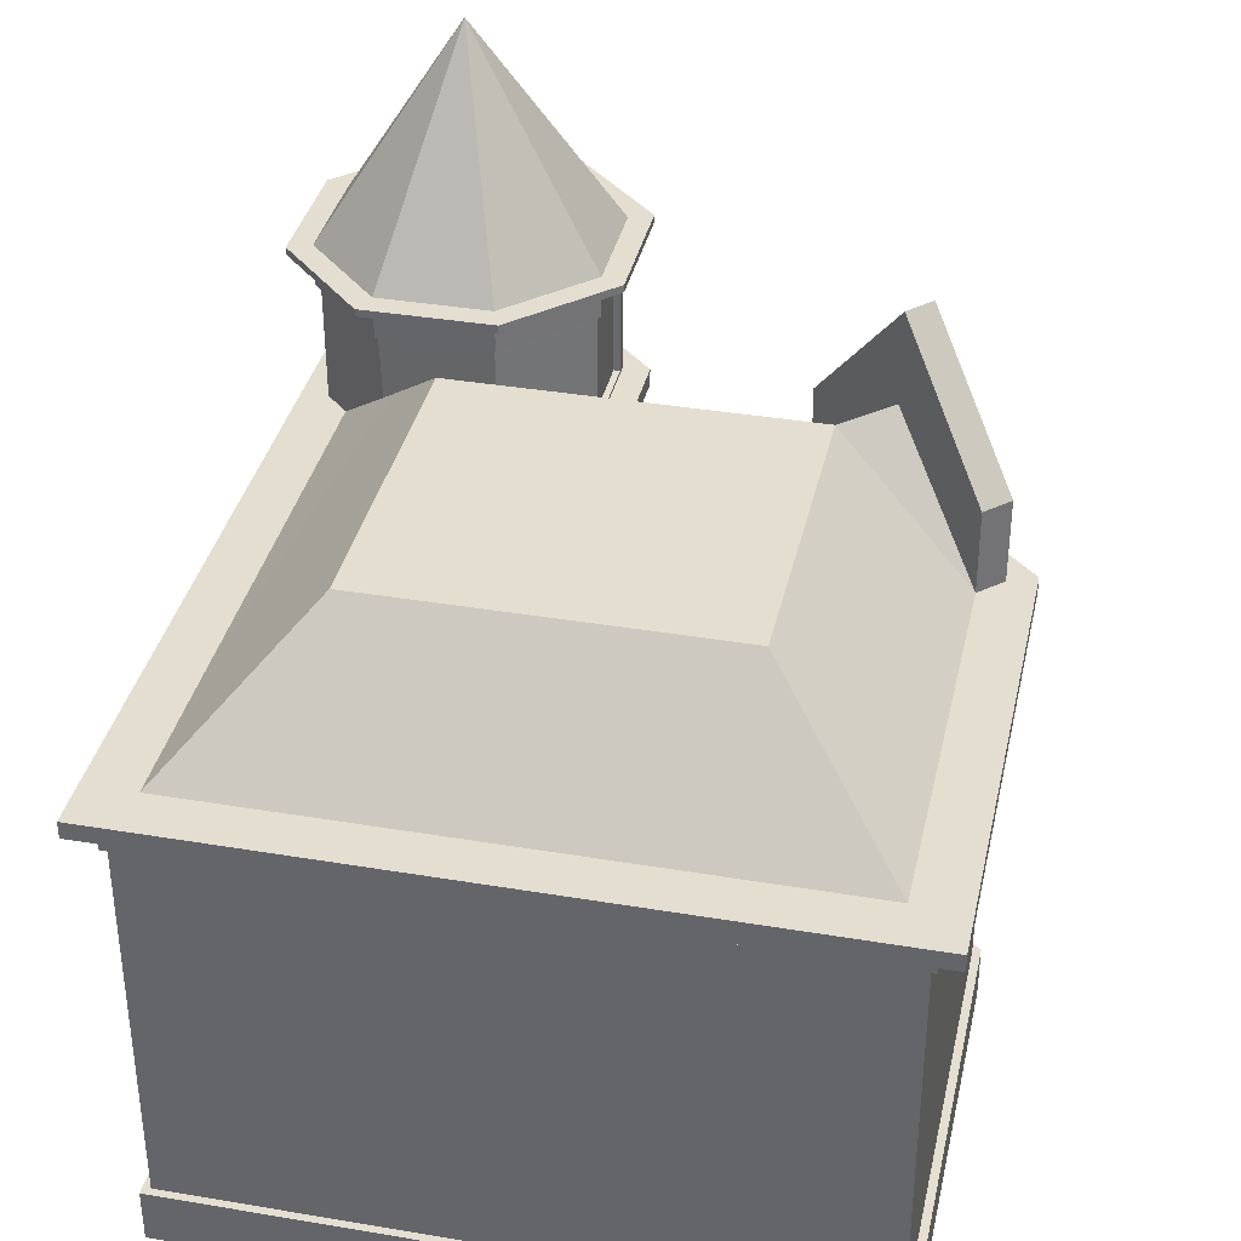
<metadata>
{"format":"obj","ext":"obj","renderer":"f3d","projection":"perspective","resolution":1024,"background":"white","views":[{"elev":36.4,"azim":-77.6,"up":"+Y"}]}
</metadata>
<code>
v  2.013 15 10.99
v  -13.15 15 10.99
v  -13.15 14.48 10.99
v  2.013 14.48 10.99
v  10.05 14.48 -10.95
v  -13.15 14.48 -10.98
v  -13.15 15 -10.98
v  10.05 15 -10.95
v  7.435 15 -1.335
v  7.43 15 5.273
v  7.43 14.48 5.273
v  7.435 14.48 -1.335
v  10.05 14.48 -1.315
v  10.05 15 -1.315
v  12.87 14.48 -4.136
v  12.87 15 -4.136
v  12.87 14.48 -8.126
v  12.87 15 -8.126
v  8.298 26.56 -6.132
v  10.02 20 -10.28
v  6.58 20 -10.28
v  4.151 20 -7.85
v  4.151 20 -4.414
v  6.58 20 -1.984
v  10.02 20 -1.984
v  12.45 20 -4.414
v  12.45 20 -7.85
v  11.93 18.17 -7.991
v  11.93 15.1 -7.991
v  10.16 15.1 -9.757
v  10.16 18.17 -9.757
v  12.18 18.19 -4.885
v  12.18 15.12 -4.885
v  12.18 15.12 -7.378
v  12.18 18.19 -7.378
v  10.15 18.2 -2.522
v  10.15 15.12 -2.522
v  11.94 15.12 -4.321
v  11.94 18.2 -4.321
v  6.975 18.21 -2.318
v  6.975 15.11 -2.324
v  9.603 15.11 -2.315
v  9.603 18.21 -2.314
v  4.291 18.72 -7.791
v  4.297 16.69 -7.737
v  4.308 16.68 -4.458
v  4.291 18.72 -4.472
v  9.541 18.18 -9.983
v  9.541 15.11 -9.983
v  7.044 15.11 -9.947
v  7.044 18.18 -9.948
v  6.639 15 -10.13
v  -11.68 15 -9.402
v  5.919 15 -9.406
v  1.639 15 10.14
v  -11.68 15 9.412
v  5.962 15 4.149
v  6.639 15 4.868
v  6.639 15 -2.137
v  5.955 15 -2.806
v  6.838 1.671 -1.915
v  6.87 1.708 4.987
v  6.87 0.0003843 4.987
v  6.843 0 -1.925
v  9.985 0.0112 -1.9
v  9.985 1.699 -1.9
v  12.46 0 -4.379
v  12.46 1.699 -4.379
v  12.46 0 -7.884
v  12.46 1.699 -7.884
v  9.985 0 -10.36
v  9.985 1.699 -10.36
v  -12.59 -0.0009117 -10.37
v  -12.59 1.708 -10.38
v  -12.59 -0.01043 10.39
v  -12.59 1.708 10.39
v  1.748 -0.01043 10.39
v  1.748 1.708 10.39
v  9.958 1.712 -2.125
v  6.639 1.712 -2.137
v  10.27 1.712 -2.442
v  12.31 1.712 -7.791
v  12.31 1.712 -4.472
v  11.97 1.712 -8.131
v  6.639 1.712 3.479
v  6.639 1.712 4.868
v  1.618 1.712 -10.13
v  9.958 1.712 -10.14
v  -12.36 1.712 -10.13
v  -12.36 1.712 10.14
v  1.639 1.712 10.14
v  -12.36 11.87 -10.13
v  -12.36 13.69 -10.13
v  -7.309 11.87 -10.13
v  -12.36 11.87 10.14
v  -12.36 13.69 10.14
v  1.639 11.87 10.14
v  1.639 13.69 10.14
v  6.639 11.87 4.868
v  6.639 13.69 4.868
v  6.639 13.69 -2.137
v  6.639 11.87 -1.514
v  6.639 11.87 -2.137
v  9.958 11.87 -2.125
v  9.958 13.69 -2.125
v  12.31 13.69 -4.472
v  11.99 11.87 -4.155
v  12.31 11.87 -4.472
v  12.31 11.87 -7.791
v  12.31 13.69 -7.791
v  9.958 13.69 -10.14
v  10.3 11.87 -9.799
v  9.958 11.87 -10.14
v  -12.51 13.69 10.3
v  1.71 13.69 10.3
v  6.789 13.69 4.946
v  6.793 13.69 -1.995
v  -12.51 13.69 -10.29
v  9.976 13.69 -10.28
v  9.976 13.69 -1.979
v  12.41 13.69 -4.412
v  12.41 13.69 -7.852
v  9.976 14.09 -10.28
v  -12.51 14.09 -10.29
v  -12.51 14.09 10.3
v  1.71 14.09 10.3
v  6.789 14.09 4.946
v  6.793 14.09 -1.995
v  9.976 14.09 -1.979
v  12.41 14.09 -4.412
v  12.41 14.09 -7.852
v  9.958 15 -2.125
v  12.31 15 -4.472
v  12.31 15 -7.791
v  9.958 15 -10.14
v  1.639 17.59 10.14
v  6.639 17.59 4.868
v  5.955 17.59 4.141
v  0.9234 17.59 9.412
v  0.931 15 9.42
v  4.151 21.85 7.492
v  3.419 21.85 6.798
v  3.439 19 6.776
v  12.45 19.34 -4.414
v  12.45 18.72 -4.414
v  12.45 18.72 -7.85
v  12.45 19.34 -7.85
v  10.02 19.34 -1.984
v  10.02 18.72 -1.984
v  6.58 19.34 -1.987
v  6.58 18.72 -1.989
v  4.151 19.34 -4.414
v  4.151 18.72 -4.414
v  4.151 19.34 -7.85
v  4.151 18.72 -7.85
v  6.58 19.34 -10.28
v  6.58 18.72 -10.28
v  10.02 19.34 -10.28
v  10.02 18.72 -10.28
v  12.31 18.72 -4.472
v  12.31 18.72 -7.791
v  9.958 18.72 -2.125
v  6.639 18.72 -2.129
v  6.639 18.72 -10.14
v  9.958 18.72 -10.14
v  13.15 20 -4.121
v  13.15 19.77 -4.121
v  13.15 19.77 -8.142
v  13.15 20 -8.142
v  10.31 20 -1.277
v  10.31 19.77 -1.277
v  6.287 20 -1.277
v  6.287 19.77 -1.281
v  3.444 20 -4.121
v  3.444 19.77 -4.121
v  3.444 20 -8.142
v  3.444 19.77 -8.142
v  6.287 20 -10.99
v  6.287 19.77 -10.98
v  10.31 20 -10.99
v  10.31 19.77 -10.99
v  1.618 5.582 -10.13
v  9.958 5.582 -10.14
v  -12.36 5.582 -10.13
v  -12.36 5.582 10.14
v  1.639 5.582 10.14
v  6.639 5.582 4.868
v  6.639 5.582 3.479
v  6.639 5.582 -2.137
v  9.958 5.582 -2.125
v  10.27 5.582 -2.442
v  12.31 5.582 -4.472
v  12.31 5.582 -7.791
v  11.97 5.582 -8.131
v  9.958 5.995 -10.14
v  1.618 5.995 -10.13
v  -12.36 5.995 -10.13
v  -12.36 5.995 10.14
v  1.639 5.995 10.14
v  6.639 5.995 4.868
v  6.639 5.995 3.479
v  6.639 5.995 -2.137
v  9.958 5.995 -2.125
v  10.27 5.995 -2.442
v  12.31 5.995 -4.472
v  12.31 5.995 -7.791
v  11.97 5.995 -8.131
v  9.958 7.439 -10.14
v  1.618 7.439 -10.13
v  -12.36 7.439 -10.13
v  -12.36 7.439 10.14
v  1.639 7.439 10.14
v  6.639 7.439 4.868
v  6.639 7.439 3.479
v  6.639 7.439 -2.137
v  9.958 7.439 -2.125
v  10.27 7.439 -2.442
v  12.31 7.439 -4.472
v  12.31 7.439 -7.791
v  11.97 7.439 -8.131
v  9.958 7.819 -10.14
v  1.618 7.819 -10.13
v  -12.36 7.819 -10.13
v  -12.36 7.819 10.14
v  1.639 7.819 10.14
v  6.639 7.819 4.868
v  6.639 7.819 3.479
v  6.639 7.819 -2.137
v  9.958 7.819 -2.125
v  10.27 7.819 -2.442
v  12.31 7.819 -4.472
v  12.31 7.819 -7.791
v  11.97 7.819 -8.131
v  9.958 9.969 -10.14
v  1.618 9.969 -10.13
v  -12.36 9.969 -10.13
v  -12.36 9.969 10.14
v  1.639 9.969 10.14
v  6.639 9.969 4.868
v  6.639 9.969 3.479
v  6.639 9.969 -2.137
v  9.958 9.969 -2.125
v  10.27 9.969 -2.442
v  12.31 9.969 -4.472
v  12.31 9.969 -7.791
v  11.97 9.969 -8.131
v  9.958 10.2 -10.14
v  1.618 10.2 -10.13
v  -12.36 10.2 -10.13
v  -12.36 10.2 10.14
v  1.639 10.2 10.14
v  6.639 10.2 4.868
v  6.639 10.2 3.479
v  6.639 10.2 -2.137
v  9.958 10.2 -2.125
v  10.27 10.2 -2.442
v  12.31 10.2 -4.472
v  12.31 10.2 -7.791
v  11.97 10.2 -8.131
v  9.958 11.49 -10.14
v  1.618 11.49 -10.13
v  -12.36 11.49 -10.13
v  -12.36 11.49 10.14
v  1.639 11.49 10.14
v  6.639 11.49 4.868
v  6.639 11.49 3.479
v  6.639 11.49 -2.137
v  9.958 11.49 -2.125
v  10.27 11.49 -2.442
v  12.31 11.49 -4.472
v  12.31 11.49 -7.791
v  11.97 11.49 -8.131
v  1.618 11.87 -10.13
v  6.639 11.87 3.479
v  10.27 11.87 -2.442
v  11.97 11.87 -8.131
v  10.3 5.582 -9.799
v  10.3 1.712 -9.799
v  10.3 5.995 -9.799
v  10.3 7.439 -9.799
v  10.3 7.819 -9.799
v  10.3 9.969 -9.799
v  10.3 10.2 -9.799
v  10.3 11.49 -9.799
v  11.83 5.582 -7.99
v  11.83 1.712 -7.99
v  10.16 1.712 -9.659
v  10.16 5.582 -9.659
v  10.16 9.969 -9.659
v  11.83 9.969 -7.99
v  11.83 7.819 -7.99
v  10.16 7.819 -9.659
v  10.16 11.49 -9.659
v  11.83 11.49 -7.99
v  11.83 10.2 -7.99
v  10.16 10.2 -9.659
v  11.99 5.582 -4.155
v  11.99 1.712 -4.155
v  11.99 5.995 -4.155
v  11.99 7.439 -4.155
v  11.99 7.819 -4.155
v  11.99 9.969 -4.155
v  11.99 10.2 -4.155
v  11.99 11.49 -4.155
v  10.11 5.582 -2.602
v  10.11 1.712 -2.602
v  11.83 1.712 -4.316
v  11.83 5.582 -4.316
v  11.83 9.969 -4.316
v  10.11 9.969 -2.602
v  10.11 7.819 -2.602
v  11.83 7.819 -4.316
v  11.83 11.49 -4.316
v  10.11 11.49 -2.602
v  10.11 10.2 -2.602
v  11.83 10.2 -4.316
v  -7.309 1.712 -10.13
v  -7.309 5.582 -10.13
v  -7.309 5.995 -10.13
v  -7.309 7.439 -10.13
v  -7.309 7.819 -10.13
v  -7.309 9.969 -10.13
v  -7.309 10.2 -10.13
v  -7.309 11.49 -10.13
v  -1.008 1.712 -10.13
v  -4.747 1.712 -10.13
v  -4.747 5.582 -10.13
v  -1.008 5.582 -10.13
v  -4.747 5.995 -10.13
v  -1.008 5.995 -10.13
v  -4.747 7.439 -10.13
v  -1.008 7.439 -10.13
v  -4.747 7.819 -10.13
v  -1.008 7.819 -10.13
v  -4.747 9.969 -10.13
v  -1.008 9.969 -10.13
v  -4.747 10.2 -10.13
v  -1.008 10.2 -10.13
v  -4.747 11.49 -10.13
v  -1.008 11.49 -10.13
v  -4.747 11.87 -10.13
v  -1.008 11.87 -10.13
v  -1.007 1.712 -9.84
v  -1.007 5.582 -9.84
v  1.618 5.582 -9.841
v  1.618 1.712 -9.841
v  -1.007 7.819 -9.84
v  -1.007 9.969 -9.84
v  1.618 9.969 -9.841
v  1.618 7.819 -9.841
v  -1.007 10.2 -9.84
v  -1.007 11.49 -9.84
v  1.618 11.49 -9.841
v  1.618 10.2 -9.841
v  -7.309 1.712 -9.839
v  -7.309 5.582 -9.839
v  -4.747 5.582 -9.84
v  -4.747 1.712 -9.84
v  -7.309 7.819 -9.839
v  -7.309 9.969 -9.839
v  -4.747 9.969 -9.84
v  -4.747 7.819 -9.84
v  -7.309 10.2 -9.839
v  -7.309 11.49 -9.839
v  -4.747 11.49 -9.84
v  -4.747 10.2 -9.84
v  6.639 5.582 -1.514
v  6.639 1.712 -1.514
v  6.639 5.995 -1.514
v  6.639 7.439 -1.514
v  6.639 7.819 -1.514
v  6.639 9.969 -1.514
v  6.639 10.2 -1.514
v  6.639 11.49 -1.514
v  6.42 1.712 -1.514
v  6.42 5.582 -1.514
v  6.42 5.582 0.7883
v  6.42 1.712 0.7883
v  6.639 5.995 0.7883
v  6.639 5.582 0.7883
v  6.639 7.439 0.7883
v  6.639 7.819 0.7883
v  6.42 7.819 -1.514
v  6.42 9.969 -1.514
v  6.42 9.969 0.7883
v  6.42 7.819 0.7883
v  6.639 10.2 0.7883
v  6.639 9.969 0.7883
v  6.42 10.2 -1.514
v  6.42 11.49 -1.514
v  6.42 11.49 0.7883
v  6.42 10.2 0.7883
v  6.639 11.87 0.7883
v  6.639 11.49 0.7883
v  6.639 1.712 0.7883
v  6.639 5.582 1.157
v  6.639 1.712 1.157
v  6.639 5.995 1.157
v  6.639 7.439 1.157
v  6.639 7.819 1.157
v  6.639 9.969 1.157
v  6.639 10.2 1.157
v  6.639 11.49 1.157
v  6.639 11.87 1.157
v  6.42 1.712 1.157
v  6.42 5.582 1.157
v  6.42 5.582 3.479
v  6.42 1.712 3.479
v  6.42 7.819 1.157
v  6.42 9.969 1.157
v  6.42 9.969 3.479
v  6.42 7.819 3.479
v  6.42 10.2 1.157
v  6.42 11.49 1.157
v  6.42 11.49 3.479
v  6.42 10.2 3.479
v  12.03 15.11 -8.065
v  10.22 15.11 -9.865
v  10.22 18.19 -9.865
v  12.03 18.19 -8.065
v  9.575 15.1 -10.14
v  7.021 15.1 -10.14
v  7.021 18.19 -10.14
v  9.575 18.19 -10.14
v  12.31 15.1 -4.853
v  12.31 15.1 -7.41
v  12.31 18.2 -7.41
v  12.31 18.2 -4.853
v  10.21 15.1 -2.379
v  12.05 15.1 -4.218
v  12.05 18.22 -4.218
v  10.21 18.22 -2.379
v  6.971 15.1 -2.136
v  9.626 15.1 -2.126
v  9.626 18.21 -2.125
v  6.971 18.21 -2.129
v  -7.834 19 -5.521
v  -7.834 19 5.31
v  2.064 19 5.313
v  2.073 19 -5.522
g g Building_01_Building_01
f 1 2 3
f 3 4 1
f 5 6 7
f 7 8 5
f 9 10 11
f 11 12 9
f 6 3 2
f 2 7 6
f 9 12 13
f 13 14 9
f 14 13 15
f 15 16 14
f 16 15 17
f 17 18 16
f 18 17 5
f 5 8 18
f 19 20 21
f 19 21 22
f 19 22 23
f 19 23 24
f 19 24 25
f 19 25 26
f 19 26 27
f 19 27 20
f 28 29 30
f 30 31 28
f 32 33 34
f 34 35 32
f 36 37 38
f 38 39 36
f 40 41 42
f 42 43 40
f 44 45 46
f 46 47 44
f 48 49 50
f 50 51 48
f 10 1 4
f 4 11 10
f 52 53 54
f 1 55 56
f 56 2 1
f 57 58 59
f 59 60 57
f 61 62 63
f 63 64 61
f 61 64 65
f 65 66 61
f 66 65 67
f 67 68 66
f 68 67 69
f 69 70 68
f 70 69 71
f 71 72 70
f 72 71 73
f 73 74 72
f 74 73 75
f 75 76 74
f 77 78 76
f 76 75 77
f 63 62 78
f 78 77 63
f 69 67 65
f 65 71 69
f 66 79 80
f 80 61 66
f 66 81 79
f 70 82 83
f 83 68 70
f 70 84 82
f 62 85 86
f 72 87 88
f 89 74 76
f 76 90 89
f 78 91 90
f 90 76 78
f 62 86 91
f 91 78 62
f 63 75 73
f 73 64 63
f 92 93 94
f 93 92 95
f 95 96 93
f 97 98 96
f 96 95 97
f 99 100 98
f 98 97 99
f 101 102 103
f 101 103 104
f 104 105 101
f 106 107 108
f 106 108 109
f 109 110 106
f 111 112 113
f 114 96 98
f 98 115 114
f 116 100 101
f 101 117 116
f 9 59 58
f 58 10 9
f 96 114 118
f 118 93 96
f 115 98 100
f 100 116 115
f 118 119 111
f 111 93 118
f 117 101 105
f 105 120 117
f 120 105 106
f 106 121 120
f 121 106 110
f 110 122 121
f 122 110 111
f 111 119 122
f 123 119 118
f 118 124 123
f 118 114 125
f 125 124 118
f 115 126 125
f 125 114 115
f 116 127 126
f 126 115 116
f 117 128 127
f 127 116 117
f 128 117 120
f 120 129 128
f 129 120 121
f 121 130 129
f 130 121 122
f 122 131 130
f 131 122 119
f 119 123 131
f 3 125 126
f 126 4 3
f 53 52 8
f 8 7 53
f 11 127 128
f 128 12 11
f 56 53 7
f 7 2 56
f 125 3 6
f 6 124 125
f 4 126 127
f 127 11 4
f 58 55 1
f 1 10 58
f 124 6 5
f 5 123 124
f 12 128 129
f 129 13 12
f 132 59 9
f 9 14 132
f 13 129 130
f 130 15 13
f 133 132 14
f 14 16 133
f 15 130 131
f 131 17 15
f 134 133 16
f 16 18 134
f 17 131 123
f 123 5 17
f 135 134 18
f 18 8 135
f 136 55 58
f 58 137 136
f 137 58 57
f 57 138 137
f 139 140 55
f 55 136 139
f 136 137 141
f 141 137 138
f 138 142 141
f 140 139 142
f 142 143 140
f 142 139 136
f 136 141 142
f 144 145 146
f 146 147 144
f 148 149 145
f 145 144 148
f 150 151 149
f 149 148 150
f 152 153 151
f 151 150 152
f 154 155 153
f 153 152 154
f 156 157 155
f 155 154 156
f 158 159 157
f 157 156 158
f 147 146 159
f 159 158 147
f 145 160 161
f 161 146 145
f 149 162 160
f 160 145 149
f 151 163 162
f 162 149 151
f 153 47 163
f 163 151 153
f 155 44 47
f 47 153 155
f 157 164 44
f 44 155 157
f 159 165 164
f 164 157 159
f 146 161 165
f 165 159 146
f 166 167 168
f 168 169 166
f 170 171 167
f 167 166 170
f 172 173 171
f 171 170 172
f 174 175 173
f 173 172 174
f 176 177 175
f 175 174 176
f 178 179 177
f 177 176 178
f 180 181 179
f 179 178 180
f 169 168 181
f 181 180 169
f 167 144 147
f 147 168 167
f 169 27 26
f 26 166 169
f 171 148 144
f 144 167 171
f 166 26 25
f 25 170 166
f 173 150 148
f 148 171 173
f 170 25 24
f 24 172 170
f 175 152 150
f 150 173 175
f 172 24 23
f 23 174 172
f 177 154 152
f 152 175 177
f 174 23 22
f 22 176 174
f 179 156 154
f 154 177 179
f 176 22 21
f 21 178 176
f 181 158 156
f 156 179 181
f 178 21 20
f 20 180 178
f 168 147 158
f 158 181 168
f 180 20 27
f 27 169 180
f 88 87 182
f 182 183 88
f 184 89 90
f 90 185 184
f 91 186 185
f 185 90 91
f 86 187 186
f 186 91 86
f 85 188 187
f 187 86 85
f 189 80 79
f 79 190 189
f 190 79 81
f 81 191 190
f 192 83 82
f 82 193 192
f 193 82 84
f 84 194 193
f 195 183 182
f 182 196 195
f 197 184 185
f 185 198 197
f 186 199 198
f 198 185 186
f 187 200 199
f 199 186 187
f 188 201 200
f 200 187 188
f 202 189 190
f 190 203 202
f 203 190 191
f 191 204 203
f 205 192 193
f 193 206 205
f 206 193 194
f 194 207 206
f 208 195 196
f 196 209 208
f 210 197 198
f 198 211 210
f 199 212 211
f 211 198 199
f 200 213 212
f 212 199 200
f 201 214 213
f 213 200 201
f 215 202 203
f 203 216 215
f 216 203 204
f 204 217 216
f 218 205 206
f 206 219 218
f 219 206 207
f 207 220 219
f 221 208 209
f 209 222 221
f 223 210 211
f 211 224 223
f 212 225 224
f 224 211 212
f 213 226 225
f 225 212 213
f 214 227 226
f 226 213 214
f 228 215 216
f 216 229 228
f 229 216 217
f 217 230 229
f 231 218 219
f 219 232 231
f 232 219 220
f 220 233 232
f 234 221 222
f 222 235 234
f 236 223 224
f 224 237 236
f 225 238 237
f 237 224 225
f 226 239 238
f 238 225 226
f 227 240 239
f 239 226 227
f 241 228 229
f 229 242 241
f 242 229 230
f 230 243 242
f 244 231 232
f 232 245 244
f 245 232 233
f 233 246 245
f 247 234 235
f 235 248 247
f 249 236 237
f 237 250 249
f 238 251 250
f 250 237 238
f 239 252 251
f 251 238 239
f 240 253 252
f 252 239 240
f 254 241 242
f 242 255 254
f 255 242 243
f 243 256 255
f 257 244 245
f 245 258 257
f 258 245 246
f 246 259 258
f 260 247 248
f 248 261 260
f 262 249 250
f 250 263 262
f 251 264 263
f 263 250 251
f 252 265 264
f 264 251 252
f 253 266 265
f 265 252 253
f 267 254 255
f 255 268 267
f 268 255 256
f 256 269 268
f 270 257 258
f 258 271 270
f 271 258 259
f 259 272 271
f 113 260 261
f 261 273 113
f 92 262 263
f 263 95 92
f 264 97 95
f 95 263 264
f 265 99 97
f 97 264 265
f 266 274 99
f 99 265 266
f 103 267 268
f 268 104 103
f 104 268 269
f 269 275 104
f 108 270 271
f 271 109 108
f 109 271 272
f 272 276 109
f 277 278 88
f 88 183 277
f 195 279 277
f 277 183 195
f 208 280 279
f 279 195 208
f 221 281 280
f 280 208 221
f 234 282 281
f 281 221 234
f 247 283 282
f 282 234 247
f 260 284 283
f 283 247 260
f 113 112 284
f 284 260 113
f 285 286 287
f 287 288 285
f 279 207 194
f 194 277 279
f 280 220 207
f 207 279 280
f 281 233 220
f 220 280 281
f 289 290 291
f 291 292 289
f 283 259 246
f 246 282 283
f 293 294 295
f 295 296 293
f 112 276 272
f 272 284 112
f 111 110 276
f 276 112 111
f 109 276 110
f 70 72 278
f 278 84 70
f 88 278 72
f 297 298 83
f 83 192 297
f 205 299 297
f 297 192 205
f 218 300 299
f 299 205 218
f 231 301 300
f 300 218 231
f 244 302 301
f 301 231 244
f 257 303 302
f 302 244 257
f 270 304 303
f 303 257 270
f 108 107 304
f 304 270 108
f 305 306 307
f 307 308 305
f 299 204 191
f 191 297 299
f 300 217 204
f 204 299 300
f 301 230 217
f 217 300 301
f 309 310 311
f 311 312 309
f 303 256 243
f 243 302 303
f 313 314 315
f 315 316 313
f 107 275 269
f 269 304 107
f 106 105 275
f 275 107 106
f 104 275 105
f 66 68 298
f 298 81 66
f 83 298 68
f 286 84 278
f 278 287 286
f 287 278 277
f 277 288 287
f 288 277 194
f 194 285 288
f 285 194 84
f 84 286 285
f 290 246 233
f 233 291 290
f 291 233 281
f 281 292 291
f 292 281 282
f 282 289 292
f 289 282 246
f 246 290 289
f 294 272 259
f 259 295 294
f 295 259 283
f 283 296 295
f 296 283 284
f 284 293 296
f 293 284 272
f 272 294 293
f 306 81 298
f 298 307 306
f 307 298 297
f 297 308 307
f 308 297 191
f 191 305 308
f 305 191 81
f 81 306 305
f 310 243 230
f 230 311 310
f 311 230 301
f 301 312 311
f 312 301 302
f 302 309 312
f 309 302 243
f 243 310 309
f 314 269 256
f 256 315 314
f 315 256 303
f 303 316 315
f 316 303 304
f 304 313 316
f 313 304 269
f 269 314 313
f 317 89 184
f 184 318 317
f 318 184 197
f 197 319 318
f 319 197 210
f 210 320 319
f 320 210 223
f 223 321 320
f 321 223 236
f 236 322 321
f 322 236 249
f 249 323 322
f 323 249 262
f 262 324 323
f 324 262 92
f 92 94 324
f 325 326 327
f 327 328 325
f 328 327 329
f 329 330 328
f 330 329 331
f 331 332 330
f 332 331 333
f 333 334 332
f 334 333 335
f 335 336 334
f 336 335 337
f 337 338 336
f 338 337 339
f 339 340 338
f 340 339 341
f 341 342 340
f 343 344 345
f 345 346 343
f 328 330 196
f 196 182 328
f 330 332 209
f 209 196 330
f 332 334 222
f 222 209 332
f 347 348 349
f 349 350 347
f 336 338 248
f 248 235 336
f 351 352 353
f 353 354 351
f 340 342 273
f 273 261 340
f 355 356 357
f 357 358 355
f 318 319 329
f 329 327 318
f 319 320 331
f 331 329 319
f 320 321 333
f 333 331 320
f 359 360 361
f 361 362 359
f 322 323 337
f 337 335 322
f 363 364 365
f 365 366 363
f 324 94 341
f 341 339 324
f 94 93 341
f 111 342 341
f 341 93 111
f 89 317 74
f 74 317 326
f 344 328 182
f 182 345 344
f 345 182 87
f 87 346 345
f 346 87 325
f 325 343 346
f 343 325 328
f 328 344 343
f 348 336 235
f 235 349 348
f 349 235 222
f 222 350 349
f 350 222 334
f 334 347 350
f 347 334 336
f 336 348 347
f 352 340 261
f 261 353 352
f 353 261 248
f 248 354 353
f 354 248 338
f 338 351 354
f 351 338 340
f 340 352 351
f 356 318 327
f 327 357 356
f 357 327 326
f 326 358 357
f 358 326 317
f 317 355 358
f 355 317 318
f 318 356 355
f 360 322 335
f 335 361 360
f 361 335 333
f 333 362 361
f 362 333 321
f 321 359 362
f 359 321 322
f 322 360 359
f 364 324 339
f 339 365 364
f 365 339 337
f 337 366 365
f 366 337 323
f 323 363 366
f 363 323 324
f 324 364 363
f 135 8 52
f 72 325 87
f 325 72 74
f 74 326 325
f 273 111 113
f 342 111 273
f 80 189 367
f 367 368 80
f 189 202 369
f 369 367 189
f 202 215 370
f 370 369 202
f 215 228 371
f 371 370 215
f 228 241 372
f 372 371 228
f 241 254 373
f 373 372 241
f 254 267 374
f 374 373 254
f 267 103 102
f 102 374 267
f 375 376 377
f 377 378 375
f 367 369 379
f 379 380 367
f 369 370 381
f 381 379 369
f 370 371 382
f 382 381 370
f 383 384 385
f 385 386 383
f 372 373 387
f 387 388 372
f 389 390 391
f 391 392 389
f 374 102 393
f 393 394 374
f 395 380 396
f 396 397 395
f 380 379 398
f 398 396 380
f 379 381 399
f 399 398 379
f 381 382 400
f 400 399 381
f 382 388 401
f 401 400 382
f 388 387 402
f 402 401 388
f 387 394 403
f 403 402 387
f 394 393 404
f 404 403 394
f 405 406 407
f 407 408 405
f 396 398 201
f 201 188 396
f 398 399 214
f 214 201 398
f 399 400 227
f 227 214 399
f 409 410 411
f 411 412 409
f 401 402 253
f 253 240 401
f 413 414 415
f 415 416 413
f 403 404 274
f 274 266 403
f 376 367 380
f 380 377 376
f 377 380 395
f 395 378 377
f 378 395 368
f 368 375 378
f 375 368 367
f 367 376 375
f 384 372 388
f 388 385 384
f 385 388 382
f 382 386 385
f 386 382 371
f 371 383 386
f 383 371 372
f 372 384 383
f 390 374 394
f 394 391 390
f 391 394 387
f 387 392 391
f 392 387 373
f 373 389 392
f 389 373 374
f 374 390 389
f 406 396 188
f 188 407 406
f 407 188 85
f 85 408 407
f 408 85 397
f 397 405 408
f 405 397 396
f 396 406 405
f 410 401 240
f 240 411 410
f 411 240 227
f 227 412 411
f 412 227 400
f 400 409 412
f 409 400 401
f 401 410 409
f 414 403 266
f 266 415 414
f 415 266 253
f 253 416 415
f 416 253 402
f 402 413 416
f 413 402 403
f 403 414 413
f 274 100 99
f 404 100 274
f 101 393 102
f 393 101 100
f 100 404 393
f 417 134 135
f 135 418 417
f 418 135 165
f 165 419 418
f 419 165 161
f 161 420 419
f 420 161 134
f 134 417 420
f 421 135 52
f 52 422 421
f 422 52 164
f 164 423 422
f 423 164 165
f 165 424 423
f 424 165 135
f 135 421 424
f 425 133 134
f 134 426 425
f 426 134 161
f 161 427 426
f 427 161 160
f 160 428 427
f 428 160 133
f 133 425 428
f 429 132 133
f 133 430 429
f 430 133 160
f 160 431 430
f 431 160 162
f 162 432 431
f 432 162 132
f 132 429 432
f 433 59 132
f 132 434 433
f 434 132 162
f 162 435 434
f 435 162 163
f 163 436 435
f 436 163 59
f 59 433 436
f 29 417 418
f 418 30 29
f 30 418 419
f 419 31 30
f 31 419 420
f 420 28 31
f 28 420 417
f 417 29 28
f 33 425 426
f 426 34 33
f 34 426 427
f 427 35 34
f 35 427 428
f 428 32 35
f 32 428 425
f 425 33 32
f 37 429 430
f 430 38 37
f 38 430 431
f 431 39 38
f 39 431 432
f 432 36 39
f 36 432 429
f 429 37 36
f 41 433 434
f 434 42 41
f 42 434 435
f 435 43 42
f 43 435 436
f 436 40 43
f 40 436 433
f 433 41 40
f 49 421 422
f 422 50 49
f 50 422 423
f 423 51 50
f 51 423 424
f 424 48 51
f 48 424 421
f 421 49 48
f 54 53 45
f 437 53 56
f 56 438 437
f 438 56 140
f 140 439 438
f 440 439 46
f 46 439 60
f 57 60 439
f 57 143 142
f 142 138 57
f 143 57 439
f 140 143 439
f 440 46 45
f 60 163 47
f 47 46 60
f 163 60 59
f 164 52 54
f 44 164 54
f 54 45 44
f 439 440 437
f 437 438 439
f 440 45 53
f 53 437 440
f 56 55 140
f 73 71 65
f 65 64 73
f 63 77 75
f 62 397 85
f 80 368 61
f 62 61 395
f 395 397 62
f 61 368 395

</code>
